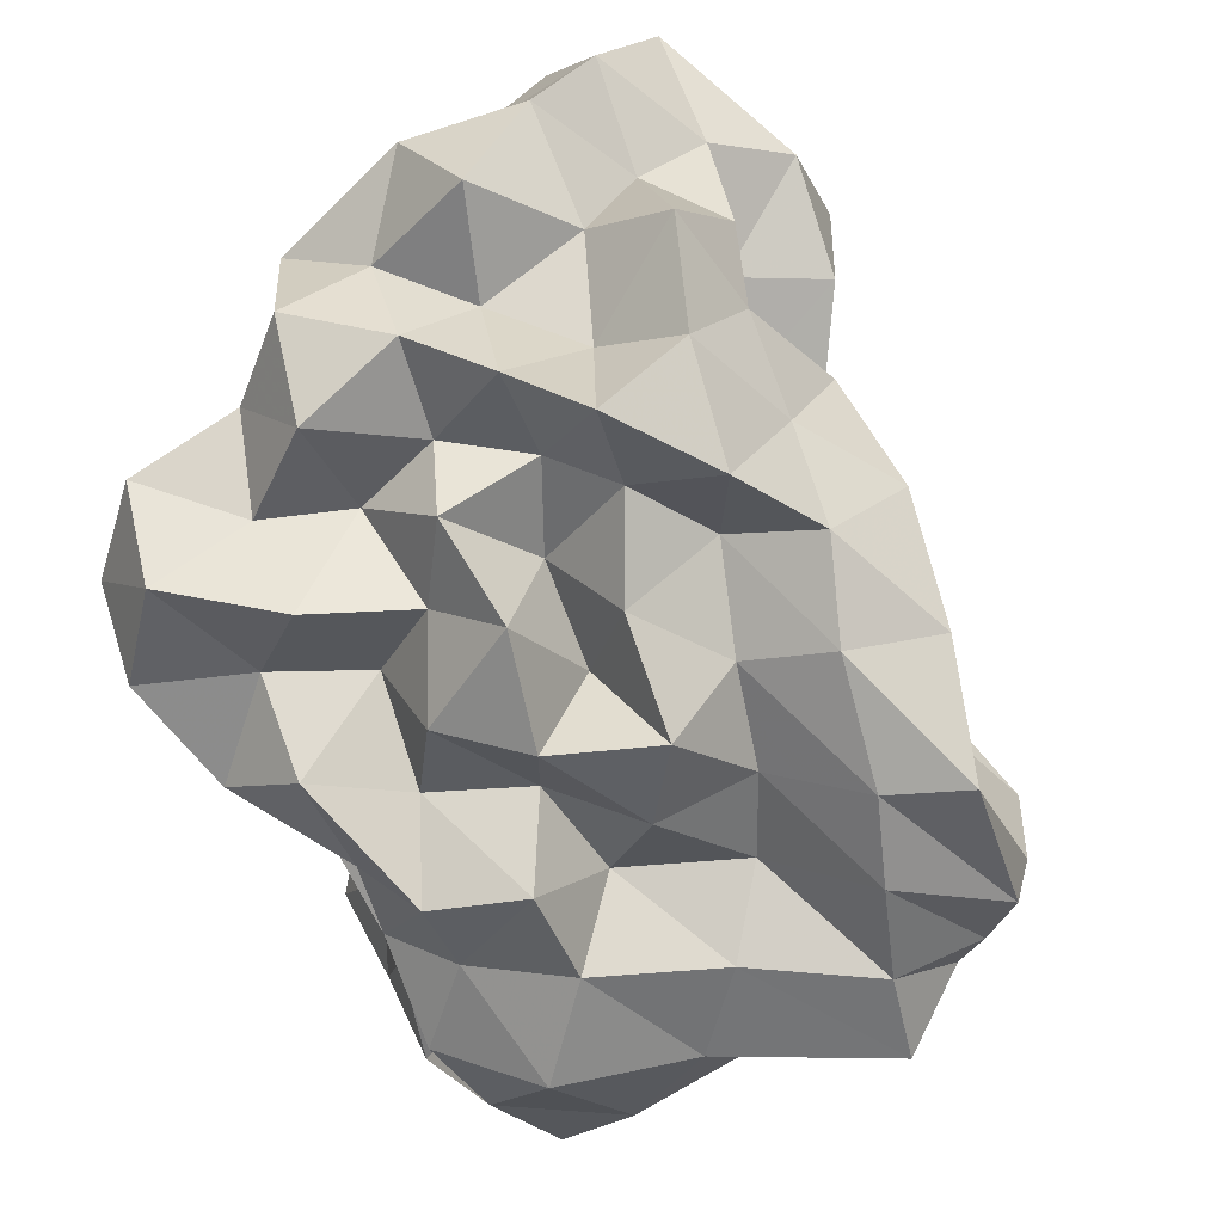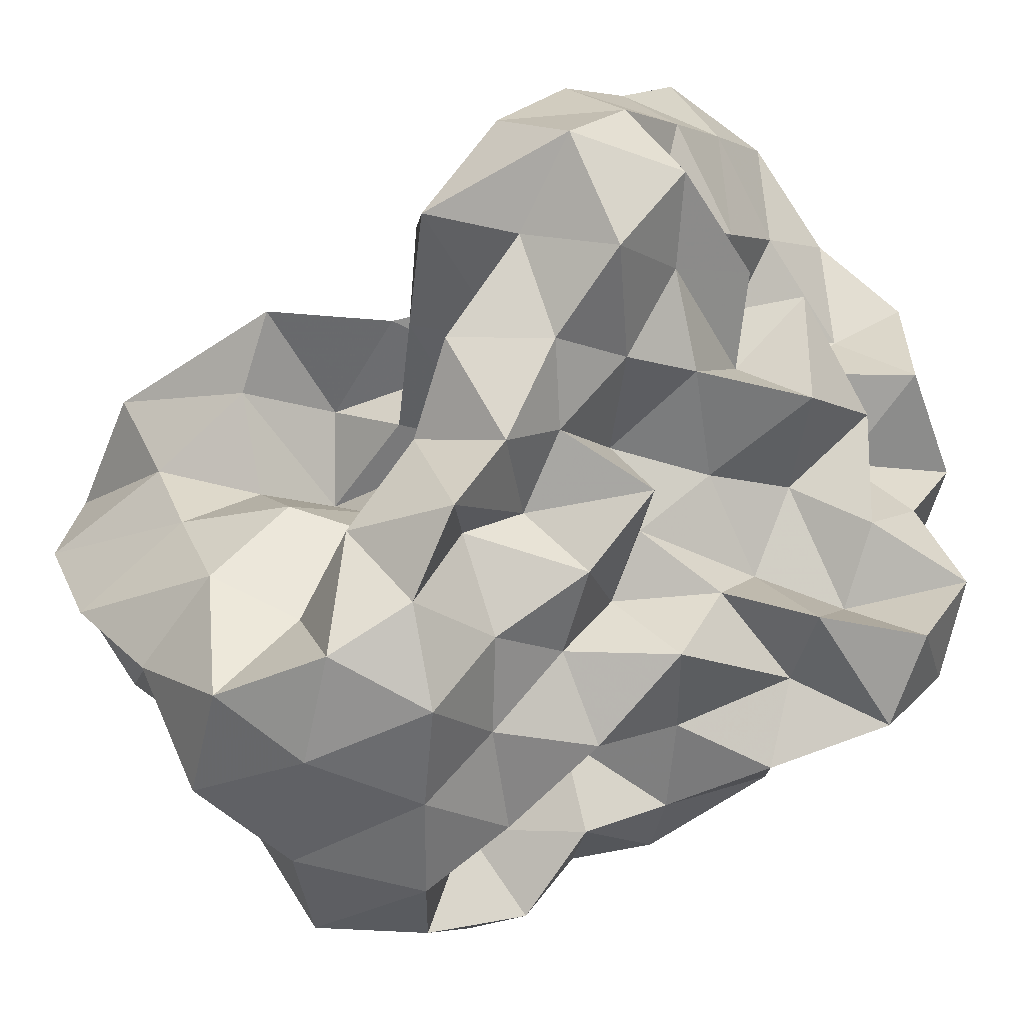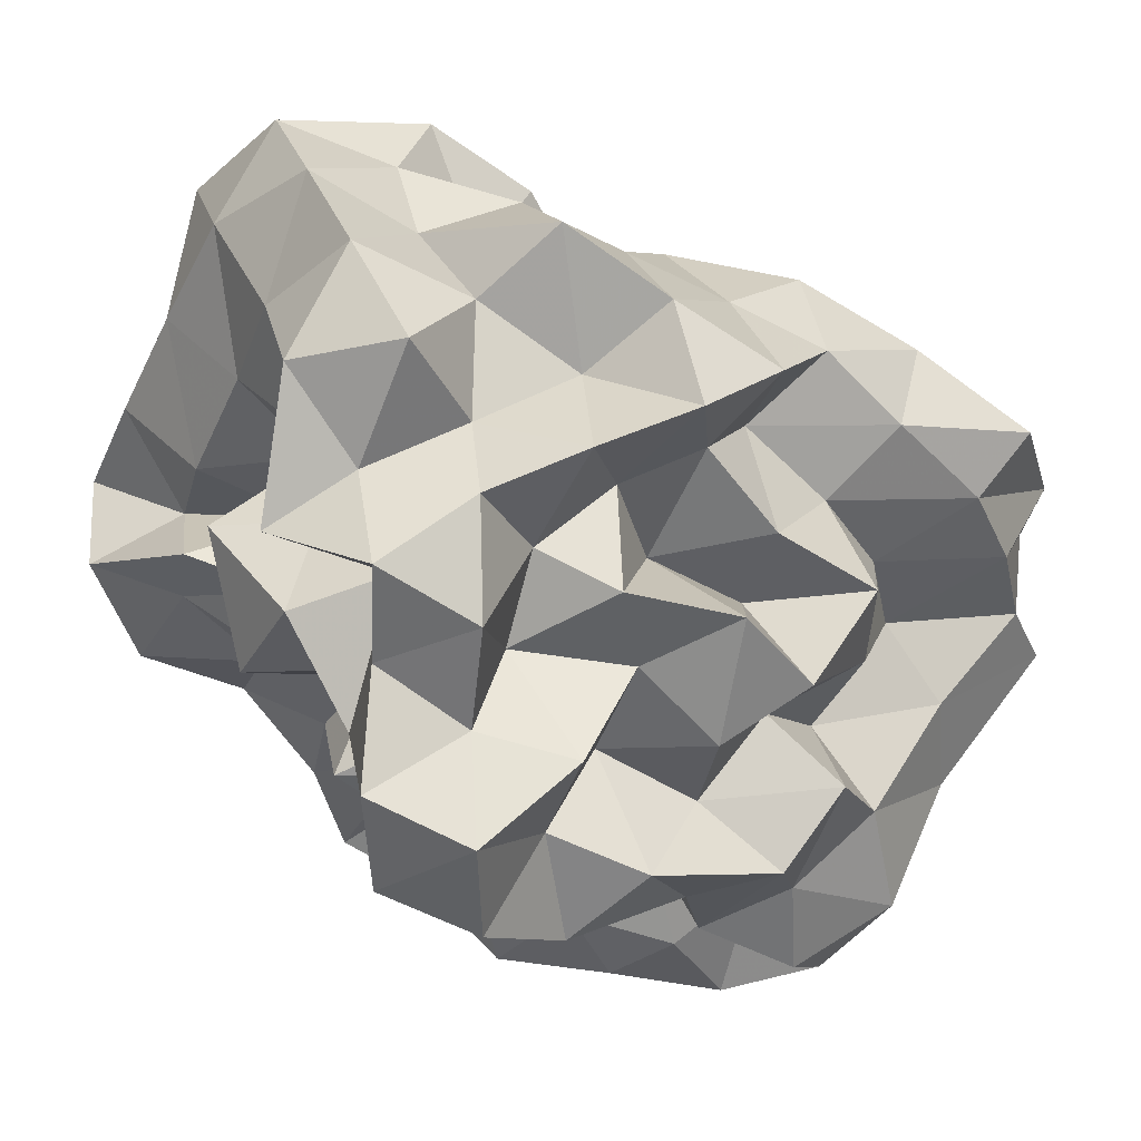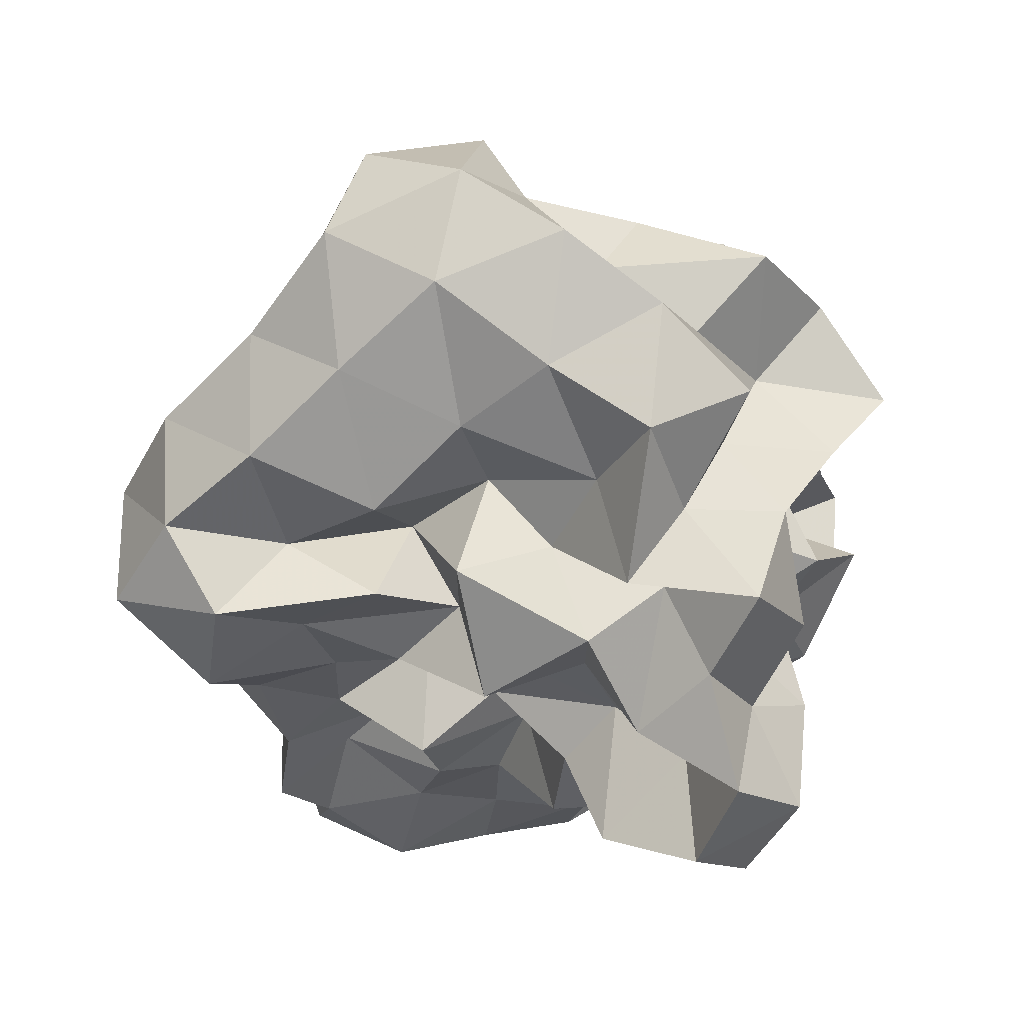
<metadata>
{"format":"obj","ext":"obj","renderer":"f3d","projection":"perspective","resolution":1024,"background":"white","views":[{"elev":-79.0,"azim":138.7,"up":"+Z"},{"elev":-49.2,"azim":33.4,"up":"+Y"},{"elev":4.6,"azim":140.7,"up":"+Y"},{"elev":16.5,"azim":92.0,"up":"+Y"}]}
</metadata>
<code>
v -0.2913 -0.02061 0.535
v -0.1568 -0.03622 -0.8441
v 0.97 0.0891 0.3569
v 0.7898 0.1879 0.6423
v 0.9428 0.5096 0.7308
v 0.7524 0.8389 0.7435
v 0.5183 0.9992 0.6009
v 0.2194 1.053 0.4069
v 0.07013 0.6727 0.3073
v -0.0984 0.3101 0.2645
v -0.6761 0.3098 0.2727
v -0.4738 0.1459 0.4441
v -0.8238 0.1211 0.2079
v -1.506 0.1224 0.2421
v -1.533 -0.001298 0.4398
v -1.531 0.03072 0.592
v -1.584 -0.2229 0.5162
v -1.243 -0.4828 0.5224
v -1.125 -0.8712 0.7194
v -0.7996 -1.185 0.7277
v -0.39 -1.225 0.7006
v -0.1267 -1.084 0.6364
v -0.008911 -0.7654 0.5534
v 0.1133 -0.5984 0.3958
v 0.3461 -0.4879 0.5418
v 0.5895 -0.2712 0.5245
v 0.8255 -0.06058 0.5975
v 0.5928 0.1883 0.2707
v 0.921 0.3378 0.3616
v 0.9581 0.7805 0.4573
v 0.8189 1.165 0.5048
v 0.5188 1.351 0.4067
v 0.0661 1.299 0.3072
v -0.09901 0.9139 0.2351
v -0.3422 0.5384 0.219
v -0.5318 0.2664 0.09937
v -0.5212 0.05163 -0.01802
v -1.236 0.04979 0.07354
v -1.564 -0.1651 0.1613
v -1.496 0.1239 0.2191
v -1.551 -0.09345 0.3436
v -1.594 -0.3114 0.2745
v -1.225 -0.7647 0.2762
v -1.111 -1.186 0.4292
v -0.6451 -1.331 0.4549
v -0.22 -1.291 0.3866
v -0.05245 -0.9868 0.3018
v 0.2407 -0.784 0.2145
v 0.5108 -0.6016 0.2526
v 0.3477 -0.2709 0.2385
v 0.722 -0.2082 0.3096
v 0.7678 -0.01706 0.1156
v 0.7218 0.3797 0.02618
v 0.9424 0.6061 0.09849
v 0.9718 1.05 0.1696
v 0.8014 1.351 0.1017
v 0.2783 1.36 0.05791
v -0.0394 1.169 -0.02082
v -0.2987 0.817 -0.02146
v -0.5392 0.5606 -0.1382
v -0.6638 0.219 -0.2661
v -0.9754 0.2094 -0.01958
v -1.499 0.1049 0.009013
v -1.547 -0.06712 -0.2274
v -1.516 0.0574 0.003316
v -1.568 -0.1868 0.1447
v -1.359 -0.4719 0.02465
v -1.178 -1.028 0.02394
v -0.9402 -1.331 0.1178
v -0.4516 -1.321 0.09249
v -0.2345 -1.086 0.04404
v 0.01811 -0.8476 0.02314
v 0.1459 -0.6019 -0.0762
v 0.323 -0.4633 0.02752
v 0.5576 -0.2662 -0.04319
v 0.9871 -0.2315 0.02868
v 1.042 0.1878 0.1077
v 0.957 0.4505 -0.307
v 1.017 0.8128 -0.1619
v 0.9029 1.192 -0.2064
v 0.503 1.217 -0.08096
v 0.2103 0.9656 -0.09047
v -0.03838 0.6276 -0.09048
v -0.2975 0.3207 -0.09048
v -0.7551 0.356 -0.01042
v -0.9901 0.4625 -0.208
v -1.472 0.2307 -0.1823
v -1.52 0.03083 -0.3834
v -1.586 -0.2505 -0.2718
v -1.55 -0.09349 -0.1451
v -1.592 -0.2779 -0.2492
v -1.299 -0.7749 -0.2462
v -1.12 -1.267 -0.2424
v -0.6571 -1.352 -0.2131
v -0.3924 -1.154 -0.2888
v -0.02275 -1.024 -0.2477
v 0.3377 -0.8747 -0.1726
v 0.4782 -0.6357 -0.2113
v 0.524 -0.4365 -0.375
v 0.7305 -0.2118 -0.2755
v 1.042 -0.02919 -0.2854
v 0.8493 0.2064 -0.1718
v 1.155 0.6634 -0.4607
v 0.9586 0.9879 -0.4941
v 0.5958 1.018 -0.3062
v 0.3188 1.109 -0.4275
v 0.1106 0.7658 -0.3885
v -0.2347 0.5494 -0.3825
v -0.5351 0.5986 -0.1499
v -0.6477 0.4125 -0.3849
v -1.385 0.4254 -0.3865
v -1.506 0.1389 -0.5102
v -1.573 -0.1655 -0.3976
v -1.512 0.07425 -0.2921
v -1.567 -0.1753 -0.3907
v -1.347 -0.4726 -0.4721
v -1.172 -1.001 -0.4809
v -0.8363 -1.255 -0.4782
v -0.6331 -0.9625 -0.3948
v -0.222 -0.7967 -0.3581
v 0.1423 -0.8347 -0.4744
v 0.5268 -0.765 -0.5522
v 0.7509 -0.7986 -0.3369
v 0.7301 -0.5168 -0.5968
v 0.9368 -0.3614 -0.4406
v 0.8406 0.07919 -0.5164
v 1.194 0.2046 -0.3997
v 0.9553 0.7246 -0.7554
v 0.6226 0.8294 -0.6098
v 0.4887 1.038 -0.8211
v 0.1561 0.9663 -0.6916
v -0.1722 0.9704 -0.4835
v -0.393 0.8552 -0.2995
v -0.6688 0.7378 -0.5076
v -0.9206 0.4512 -0.636
v -1.443 0.3388 -0.688
v -1.531 0.02425 -0.5927
v -1.5 0.1578 -0.4626
v -1.537 -0.02787 -0.5618
v -1.59 -0.3008 -0.6995
v -1.148 -0.6792 -0.6997
v -0.8681 -1.021 -0.763
v -0.5627 -1.19 -0.6473
v -0.2617 -1.045 -0.5477
v -0.05359 -0.8971 -0.7228
v 0.363 -0.9771 -0.6814
v 0.7457 -0.8979 -0.7952
v 0.988 -0.7676 -0.6257
v 1.112 -0.4792 -0.7441
v 1.009 -0.1431 -0.6538
v 1.103 0.1358 -0.7907
v 0.9898 0.3715 -0.5676
v 1.011 0.03181 0.8391
v 0.8992 0.2752 1.001
v 0.6938 0.5589 1.023
v 0.5315 0.519 0.6729
v 0.2272 0.6993 0.6011
v -0.1797 0.5746 0.4861
v -0.4178 0.4444 0.1934
v -0.7326 0.4413 0.5
v -1.036 0.1553 0.4781
v -1.47 0.2149 0.6528
v -1.504 0.1518 0.7424
v -1.546 -0.1437 0.7998
v -1.346 -0.574 0.8178
v -0.7872 -0.7407 0.8243
v -0.5702 -0.8908 0.6245
v -0.2762 -0.8157 0.7922
v 0.113 -0.9237 0.7726
v 0.2652 -0.672 0.7236
v 0.4889 -0.3884 0.787
v 0.7983 -0.2709 0.8997
v 0.798 0.002843 1.18
v 0.5386 0.2747 1.192
v 0.3639 0.3987 0.9191
v 0.001908 0.4044 0.672
v -0.3175 0.2505 0.479
v -0.4375 0.4281 0.7651
v -0.8309 0.2206 0.778
v -1.131 0.197 0.9971
v -1.07 -0.05557 0.8389
v -0.9475 -0.375 0.8178
v -0.5612 -0.4678 0.7401
v -0.3193 -0.5749 0.5352
v -0.04828 -0.5066 0.7729
v 0.2071 -0.3909 0.9765
v 0.5085 -0.1249 1.019
v 0.2559 -0.02042 1.192
v 0.1147 0.2131 1.029
v 0.2426 0.2504 0.6046
v -0.1618 0.1977 0.7726
v -0.4887 0.1978 1.035
v -0.6966 0.07021 0.8782
v -0.7653 -0.1923 0.6547
v -0.4521 -0.2803 0.4384
v 0.07518 -0.3621 0.5067
v 0.2383 -0.115 0.6949
v -0.02448 -0.02052 0.8572
v -0.0008941 0.1717 0.4819
v -0.5375 0.1728 0.5759
v -0.6785 -0.03007 0.3661
v -0.06421 -0.1033 0.367
v 0.6993 0.4959 -0.6906
v 0.4068 0.6233 -0.8058
v 0.2579 0.829 -1.015
v -0.1131 0.826 -0.8336
v -0.4808 0.895 -0.7364
v -0.8014 0.6886 -0.9126
v -1.101 0.441 -1.095
v -1.464 0.2492 -0.8346
v -1.509 0.09481 -0.694
v -1.363 -0.1424 -0.8125
v -1.01 -0.3995 -0.8254
v -0.7073 -0.6997 -0.843
v -0.447 -0.9135 -0.7603
v -0.2415 -0.8196 -0.9366
v 0.2335 -0.7745 -0.9021
v 0.5015 -0.642 -0.7605
v 0.8835 -0.624 -0.9486
v 0.7863 -0.329 -0.7993
v 0.8584 -0.03453 -0.9452
v 0.817 0.3157 -0.8814
v 0.5638 0.4354 -1.045
v 0.3259 0.5439 -1.221
v -0.04905 0.6352 -1.129
v -0.3618 0.688 -0.979
v -0.5868 0.4727 -1.056
v -0.922 0.2481 -1.053
v -1.13 0.0578 -0.9793
v -0.8665 -0.1474 -0.7263
v -0.5895 -0.4457 -0.6869
v -0.4353 -0.5791 -0.9914
v -0.04132 -0.607 -0.784
v 0.2539 -0.4395 -0.6781
v 0.5469 -0.4133 -0.983
v 0.5865 -0.1304 -0.6938
v 0.5634 0.1539 -0.7859
v 0.326 0.3216 -0.8592
v 0.1219 0.4225 -1.004
v -0.1733 0.4732 -0.8374
v -0.424 0.2522 -0.9117
v -0.6824 0.05777 -0.8546
v -0.5455 -0.2215 -0.9575
v -0.2684 -0.3668 -0.8281
v 0.08373 -0.4102 -1.016
v 0.2854 -0.1833 -0.9021
v 0.4361 0.04022 -1.017
v 0.1273 0.1028 -0.7556
v -0.08946 0.1802 -1.067
v -0.4051 0.007573 -1.146
v -0.1671 -0.2482 -1.132
v 0.1219 -0.03666 -1.166
f 3 28 4
f 4 28 29
f 4 29 5
f 5 29 30
f 5 30 6
f 6 30 31
f 6 31 7
f 7 31 32
f 7 32 8
f 8 32 33
f 8 33 9
f 9 33 34
f 9 34 10
f 10 34 35
f 10 35 11
f 11 35 36
f 11 36 12
f 12 36 37
f 12 37 13
f 13 37 38
f 13 38 14
f 14 38 39
f 14 39 15
f 15 39 40
f 15 40 16
f 16 40 41
f 16 41 17
f 17 41 42
f 17 42 18
f 18 42 43
f 18 43 19
f 19 43 44
f 19 44 20
f 20 44 45
f 20 45 21
f 21 45 46
f 21 46 22
f 22 46 47
f 22 47 23
f 23 47 48
f 23 48 24
f 24 48 49
f 24 49 25
f 25 49 50
f 25 50 26
f 26 50 51
f 26 51 27
f 27 51 52
f 27 52 3
f 3 52 28
f 28 53 29
f 29 53 54
f 29 54 30
f 30 54 55
f 30 55 31
f 31 55 56
f 31 56 32
f 32 56 57
f 32 57 33
f 33 57 58
f 33 58 34
f 34 58 59
f 34 59 35
f 35 59 60
f 35 60 36
f 36 60 61
f 36 61 37
f 37 61 62
f 37 62 38
f 38 62 63
f 38 63 39
f 39 63 64
f 39 64 40
f 40 64 65
f 40 65 41
f 41 65 66
f 41 66 42
f 42 66 67
f 42 67 43
f 43 67 68
f 43 68 44
f 44 68 69
f 44 69 45
f 45 69 70
f 45 70 46
f 46 70 71
f 46 71 47
f 47 71 72
f 47 72 48
f 48 72 73
f 48 73 49
f 49 73 74
f 49 74 50
f 50 74 75
f 50 75 51
f 51 75 76
f 51 76 52
f 52 76 77
f 52 77 28
f 28 77 53
f 53 78 54
f 54 78 79
f 54 79 55
f 55 79 80
f 55 80 56
f 56 80 81
f 56 81 57
f 57 81 82
f 57 82 58
f 58 82 83
f 58 83 59
f 59 83 84
f 59 84 60
f 60 84 85
f 60 85 61
f 61 85 86
f 61 86 62
f 62 86 87
f 62 87 63
f 63 87 88
f 63 88 64
f 64 88 89
f 64 89 65
f 65 89 90
f 65 90 66
f 66 90 91
f 66 91 67
f 67 91 92
f 67 92 68
f 68 92 93
f 68 93 69
f 69 93 94
f 69 94 70
f 70 94 95
f 70 95 71
f 71 95 96
f 71 96 72
f 72 96 97
f 72 97 73
f 73 97 98
f 73 98 74
f 74 98 99
f 74 99 75
f 75 99 100
f 75 100 76
f 76 100 101
f 76 101 77
f 77 101 102
f 77 102 53
f 53 102 78
f 78 103 79
f 79 103 104
f 79 104 80
f 80 104 105
f 80 105 81
f 81 105 106
f 81 106 82
f 82 106 107
f 82 107 83
f 83 107 108
f 83 108 84
f 84 108 109
f 84 109 85
f 85 109 110
f 85 110 86
f 86 110 111
f 86 111 87
f 87 111 112
f 87 112 88
f 88 112 113
f 88 113 89
f 89 113 114
f 89 114 90
f 90 114 115
f 90 115 91
f 91 115 116
f 91 116 92
f 92 116 117
f 92 117 93
f 93 117 118
f 93 118 94
f 94 118 119
f 94 119 95
f 95 119 120
f 95 120 96
f 96 120 121
f 96 121 97
f 97 121 122
f 97 122 98
f 98 122 123
f 98 123 99
f 99 123 124
f 99 124 100
f 100 124 125
f 100 125 101
f 101 125 126
f 101 126 102
f 102 126 127
f 102 127 78
f 78 127 103
f 103 128 104
f 104 128 129
f 104 129 105
f 105 129 130
f 105 130 106
f 106 130 131
f 106 131 107
f 107 131 132
f 107 132 108
f 108 132 133
f 108 133 109
f 109 133 134
f 109 134 110
f 110 134 135
f 110 135 111
f 111 135 136
f 111 136 112
f 112 136 137
f 112 137 113
f 113 137 138
f 113 138 114
f 114 138 139
f 114 139 115
f 115 139 140
f 115 140 116
f 116 140 141
f 116 141 117
f 117 141 142
f 117 142 118
f 118 142 143
f 118 143 119
f 119 143 144
f 119 144 120
f 120 144 145
f 120 145 121
f 121 145 146
f 121 146 122
f 122 146 147
f 122 147 123
f 123 147 148
f 123 148 124
f 124 148 149
f 124 149 125
f 125 149 150
f 125 150 126
f 126 150 151
f 126 151 127
f 127 151 152
f 127 152 103
f 103 152 128
f 153 154 173
f 154 174 173
f 154 155 174
f 155 175 174
f 155 156 175
f 156 176 175
f 156 157 176
f 157 158 176
f 158 177 176
f 158 159 177
f 159 178 177
f 159 160 178
f 160 179 178
f 160 161 179
f 161 162 179
f 162 180 179
f 162 163 180
f 163 181 180
f 163 164 181
f 164 182 181
f 164 165 182
f 165 166 182
f 166 183 182
f 166 167 183
f 167 184 183
f 167 168 184
f 168 185 184
f 168 169 185
f 169 170 185
f 170 186 185
f 170 171 186
f 171 187 186
f 171 172 187
f 172 173 187
f 172 153 173
f 173 174 188
f 174 189 188
f 174 175 189
f 175 190 189
f 175 176 190
f 176 177 190
f 177 191 190
f 177 178 191
f 178 192 191
f 178 179 192
f 179 180 192
f 180 193 192
f 180 181 193
f 181 194 193
f 181 182 194
f 182 183 194
f 183 195 194
f 183 184 195
f 184 196 195
f 184 185 196
f 185 186 196
f 186 197 196
f 186 187 197
f 187 188 197
f 187 173 188
f 188 189 198
f 189 199 198
f 189 190 199
f 190 191 199
f 191 200 199
f 191 192 200
f 192 193 200
f 193 201 200
f 193 194 201
f 194 195 201
f 195 202 201
f 195 196 202
f 196 197 202
f 197 198 202
f 197 188 198
f 203 223 204
f 204 223 224
f 204 224 205
f 205 224 225
f 205 225 206
f 206 225 226
f 206 226 207
f 207 226 208
f 208 226 227
f 208 227 209
f 209 227 228
f 209 228 210
f 210 228 229
f 210 229 211
f 211 229 212
f 212 229 230
f 212 230 213
f 213 230 231
f 213 231 214
f 214 231 232
f 214 232 215
f 215 232 216
f 216 232 233
f 216 233 217
f 217 233 234
f 217 234 218
f 218 234 235
f 218 235 219
f 219 235 220
f 220 235 236
f 220 236 221
f 221 236 237
f 221 237 222
f 222 237 223
f 222 223 203
f 223 238 224
f 224 238 239
f 224 239 225
f 225 239 240
f 225 240 226
f 226 240 227
f 227 240 241
f 227 241 228
f 228 241 242
f 228 242 229
f 229 242 230
f 230 242 243
f 230 243 231
f 231 243 244
f 231 244 232
f 232 244 233
f 233 244 245
f 233 245 234
f 234 245 246
f 234 246 235
f 235 246 236
f 236 246 247
f 236 247 237
f 237 247 238
f 237 238 223
f 238 248 239
f 239 248 249
f 239 249 240
f 240 249 241
f 241 249 250
f 241 250 242
f 242 250 243
f 243 250 251
f 243 251 244
f 244 251 245
f 245 251 252
f 245 252 246
f 246 252 247
f 247 252 248
f 247 248 238
f 3 4 153
f 153 4 154
f 4 5 154
f 154 5 155
f 5 6 155
f 155 6 156
f 6 7 156
f 156 7 157
f 7 8 157
f 8 9 157
f 157 9 158
f 9 10 158
f 158 10 159
f 10 11 159
f 159 11 160
f 11 12 160
f 160 12 161
f 12 13 161
f 13 14 161
f 161 14 162
f 14 15 162
f 162 15 163
f 15 16 163
f 163 16 164
f 16 17 164
f 164 17 165
f 17 18 165
f 18 19 165
f 165 19 166
f 19 20 166
f 166 20 167
f 20 21 167
f 167 21 168
f 21 22 168
f 168 22 169
f 22 23 169
f 23 24 169
f 169 24 170
f 24 25 170
f 170 25 171
f 25 26 171
f 171 26 172
f 26 27 172
f 172 27 153
f 27 3 153
f 128 203 129
f 129 203 204
f 129 204 130
f 130 204 205
f 130 205 131
f 131 205 206
f 131 206 132
f 132 206 207
f 132 207 133
f 133 207 134
f 134 207 208
f 134 208 135
f 135 208 209
f 135 209 136
f 136 209 210
f 136 210 137
f 137 210 211
f 137 211 138
f 138 211 139
f 139 211 212
f 139 212 140
f 140 212 213
f 140 213 141
f 141 213 214
f 141 214 142
f 142 214 215
f 142 215 143
f 143 215 144
f 144 215 216
f 144 216 145
f 145 216 217
f 145 217 146
f 146 217 218
f 146 218 147
f 147 218 219
f 147 219 148
f 148 219 149
f 149 219 220
f 149 220 150
f 150 220 221
f 150 221 151
f 151 221 222
f 151 222 152
f 152 222 203
f 152 203 128
f 198 199 1
f 199 200 1
f 200 201 1
f 201 202 1
f 202 198 1
f 249 248 2
f 250 249 2
f 251 250 2
f 252 251 2
f 248 252 2

</code>
